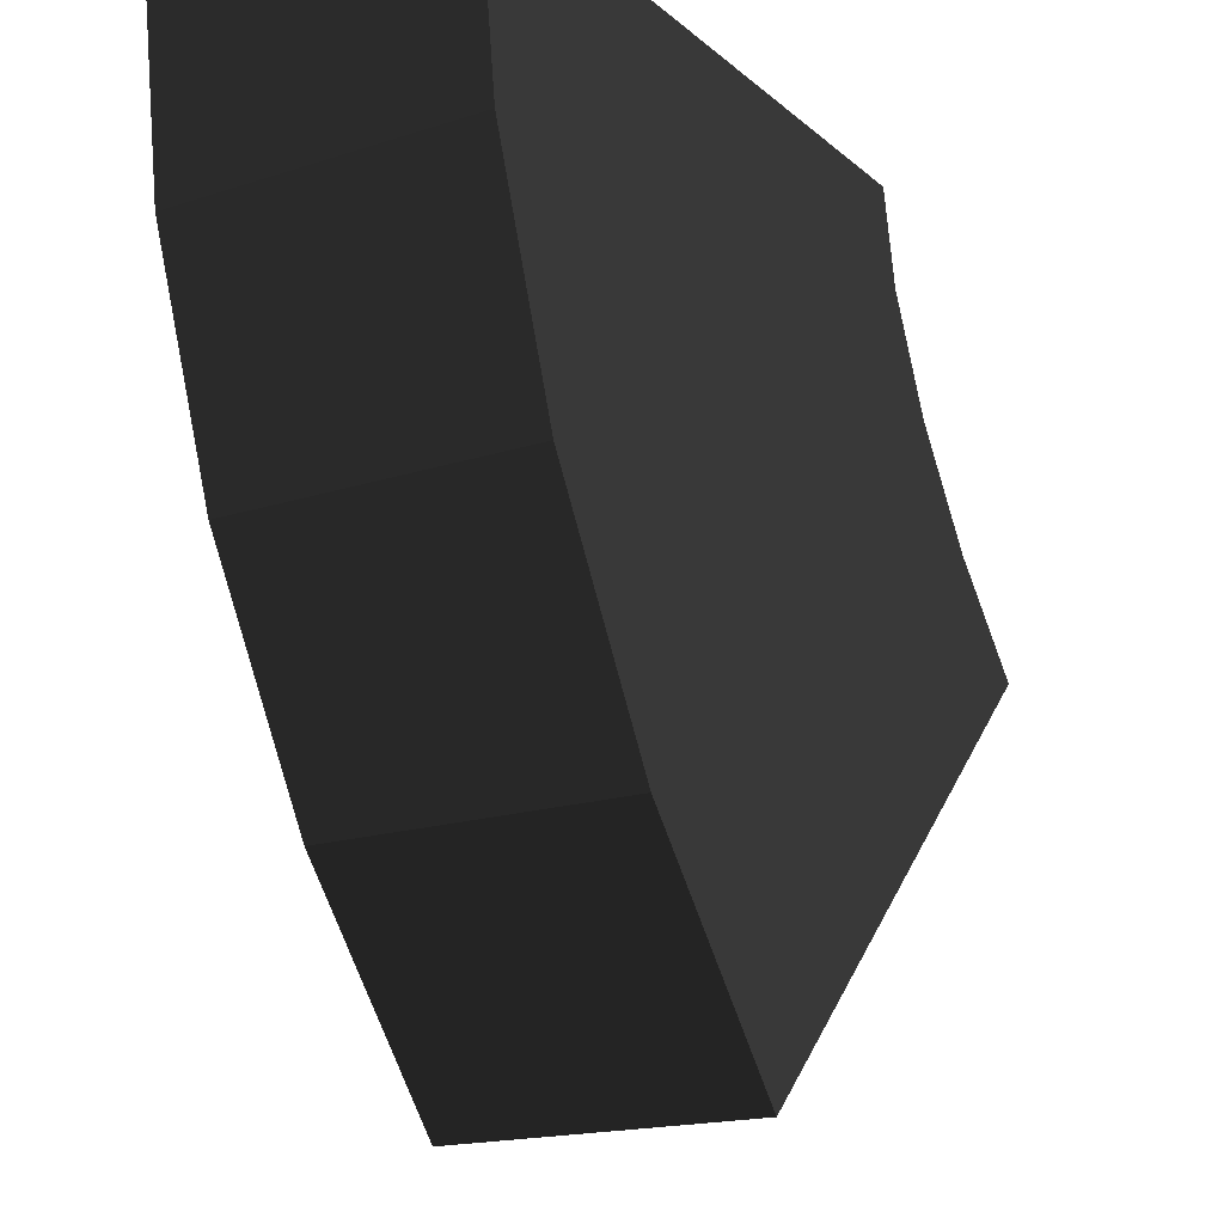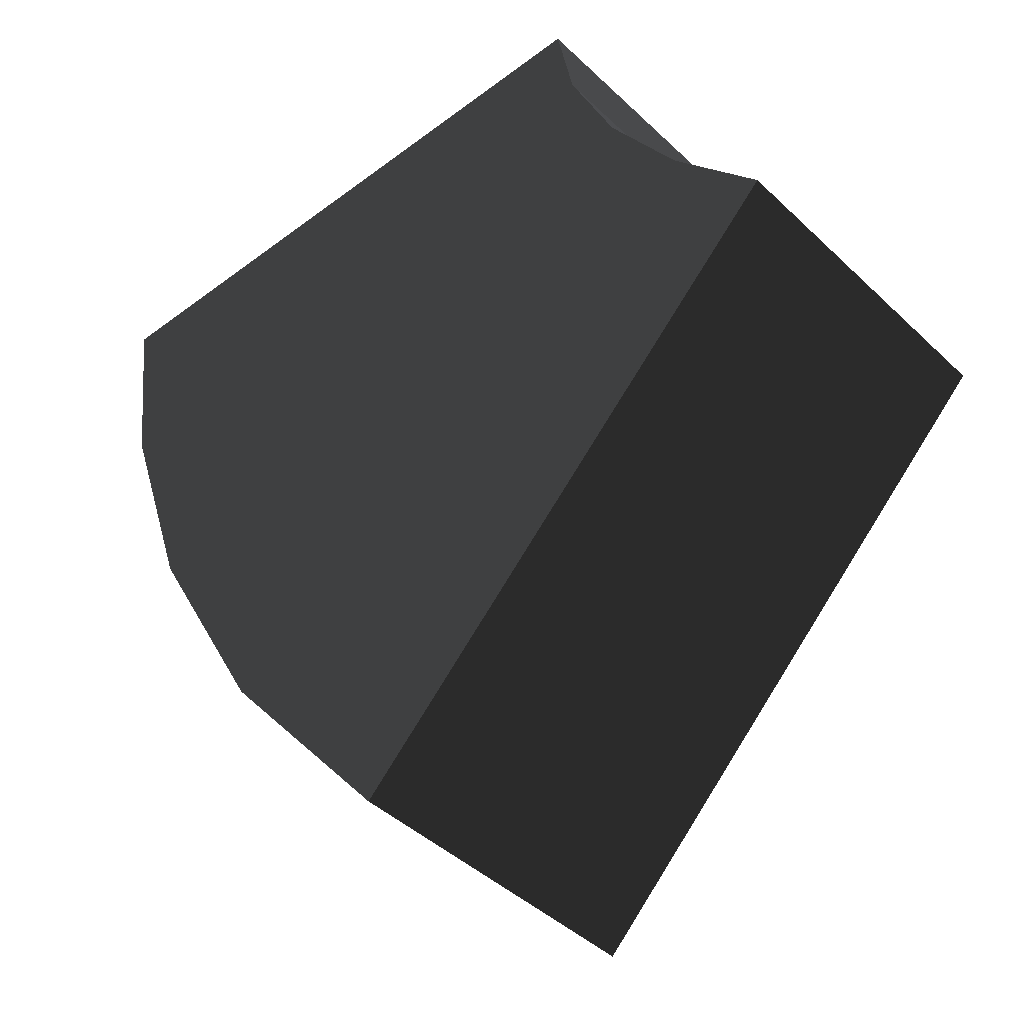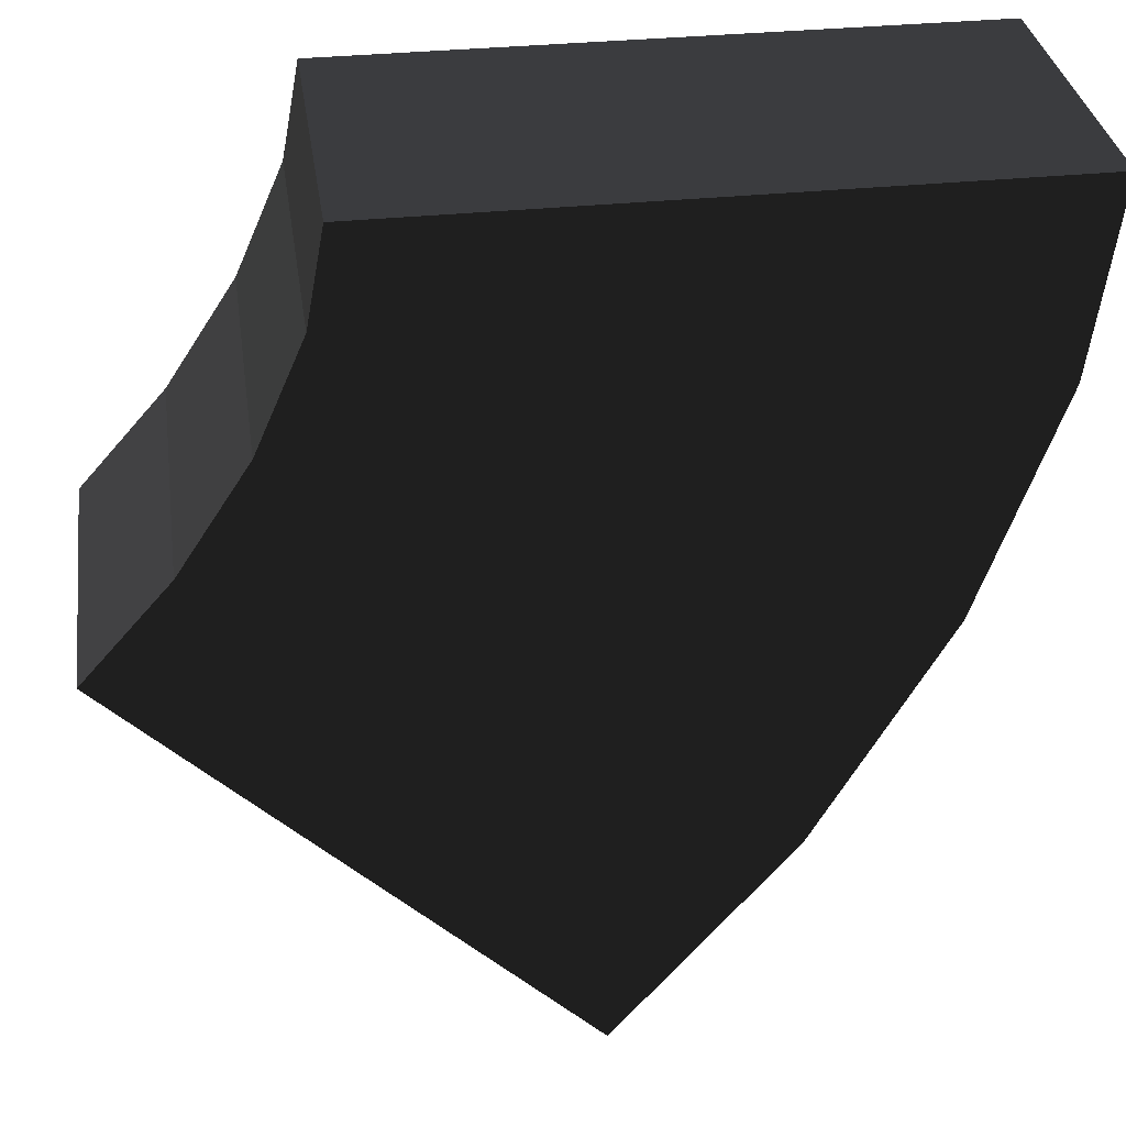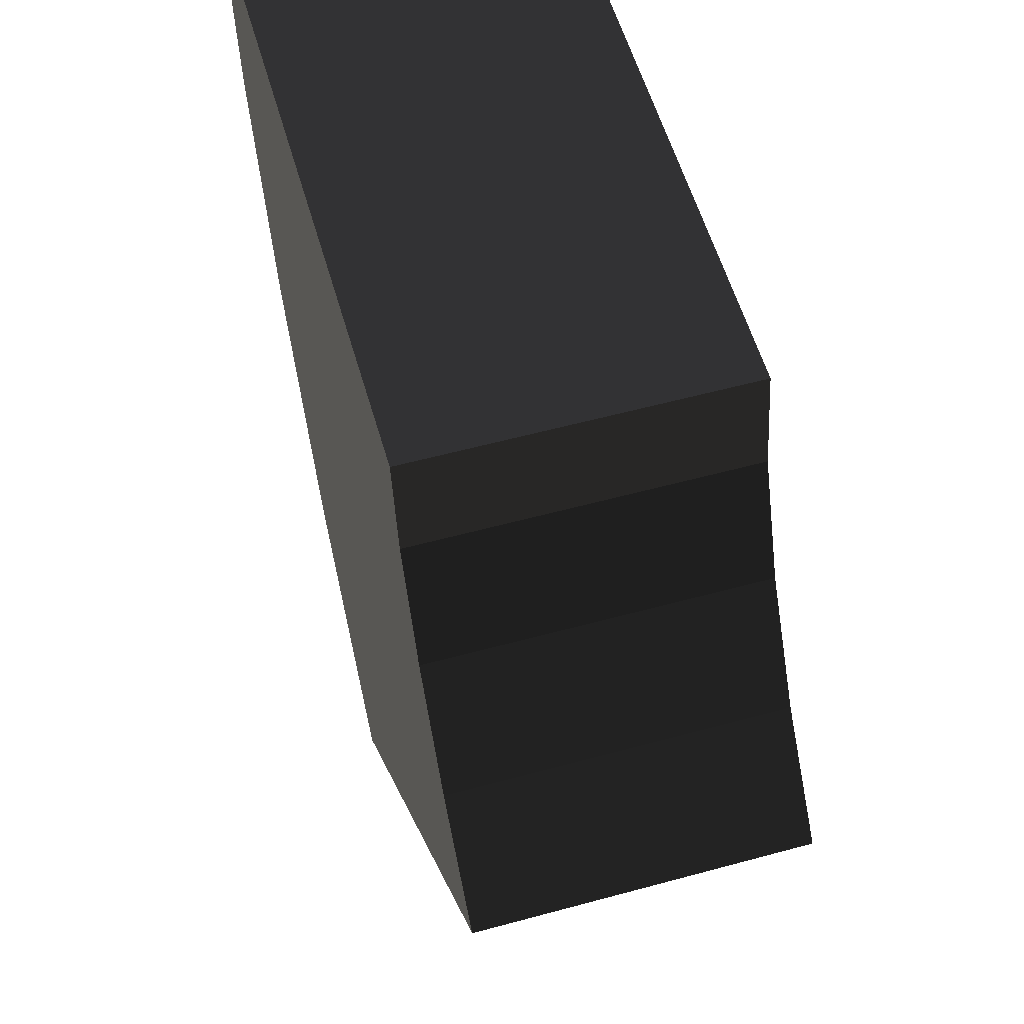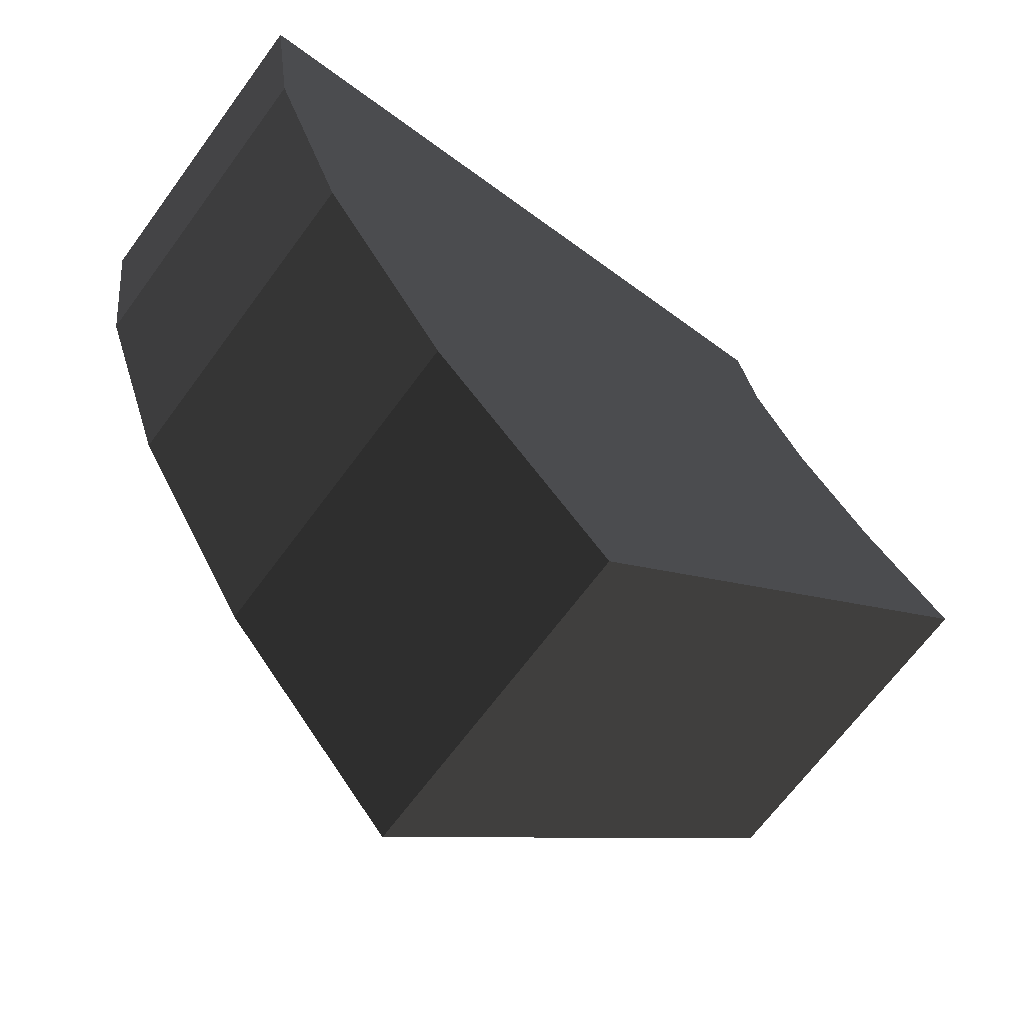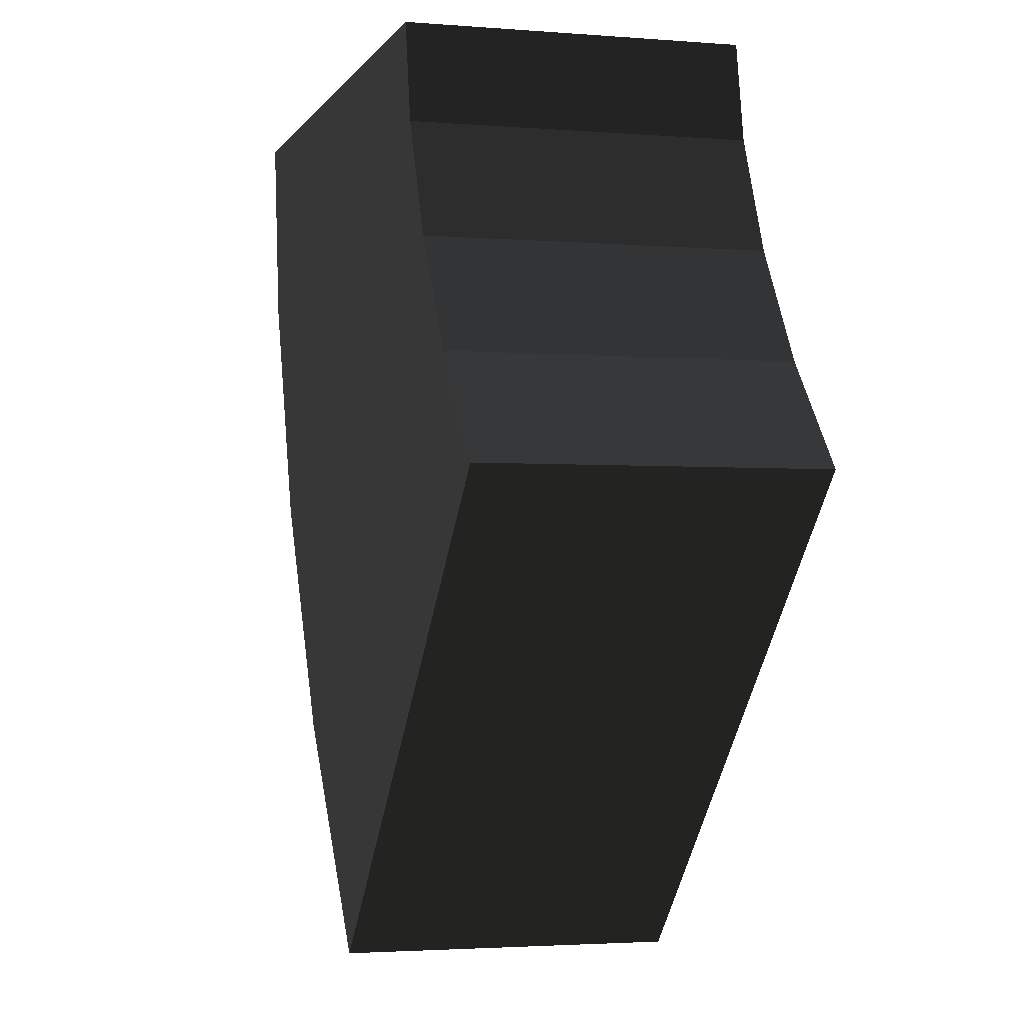
<metadata>
{"format":"obj","ext":"obj","renderer":"f3d","projection":"perspective","resolution":1024,"background":"white","views":[{"elev":-17.7,"azim":-57.5,"up":"+Z"},{"elev":-43.0,"azim":41.8,"up":"+Z"},{"elev":33.3,"azim":171.8,"up":"+Z"},{"elev":56.6,"azim":74.1,"up":"+Z"},{"elev":-67.0,"azim":-36.3,"up":"+Z"},{"elev":-2.6,"azim":73.9,"up":"+Z"}]}
</metadata>
<code>
v -0.133 0 -0.519
v 0.146 -0.5 -0.854
v 0.146 0 -0.854
v -0.133 -0.5 -0.519
v -0.338 0 -0.156
v -0.338 -0.5 -0.156
v -0.461 0 0.203
v -0.461 -0.5 0.203
v -0.5 0 0.5
v -0.5 -0.5 0.5
v 0.528 0 0.353
v 0.5 -0.5 0.5
v 0.5 0 0.5
v 0.528 -0.5 0.353
v 0.604 0 0.18
v 0.604 -0.5 0.18
v 0.715 0 0.01
v 0.715 -0.5 0.01
v 0.853 0 -0.147
v 0.853 -0.5 -0.147
g 1
f 19 20 3
f 2 3 20
g 2
f 9 10 13
f 12 13 10
g 3
f 3 2 1
f 4 1 2
f 1 4 5
f 6 5 4
f 5 6 7
f 8 7 6
f 7 8 9
f 10 9 8
g 4
f 13 12 11
f 14 11 12
f 11 14 15
f 16 15 14
f 15 16 17
f 18 17 16
f 17 18 19
f 20 19 18
g 5
f 7 9 11
f 11 9 13
f 5 7 15
f 15 7 11
f 1 5 17
f 17 5 15
f 3 1 19
f 19 1 17
g 6
f 14 12 8
f 8 12 10
f 16 14 6
f 6 14 8
f 18 16 4
f 4 16 6
f 20 18 2
f 2 18 4

</code>
